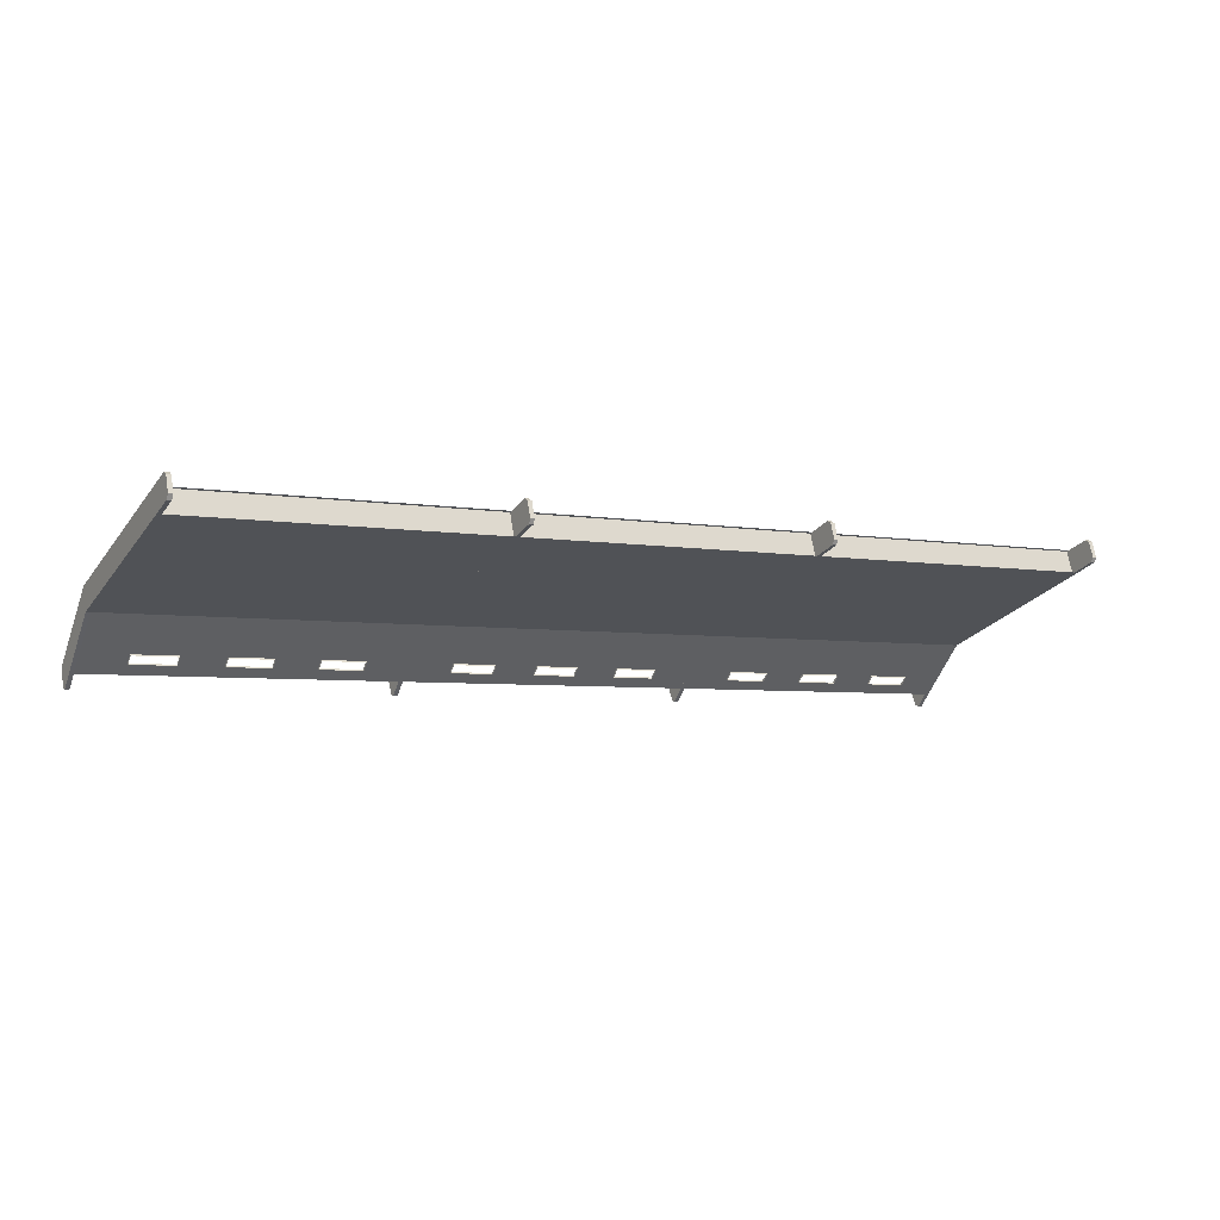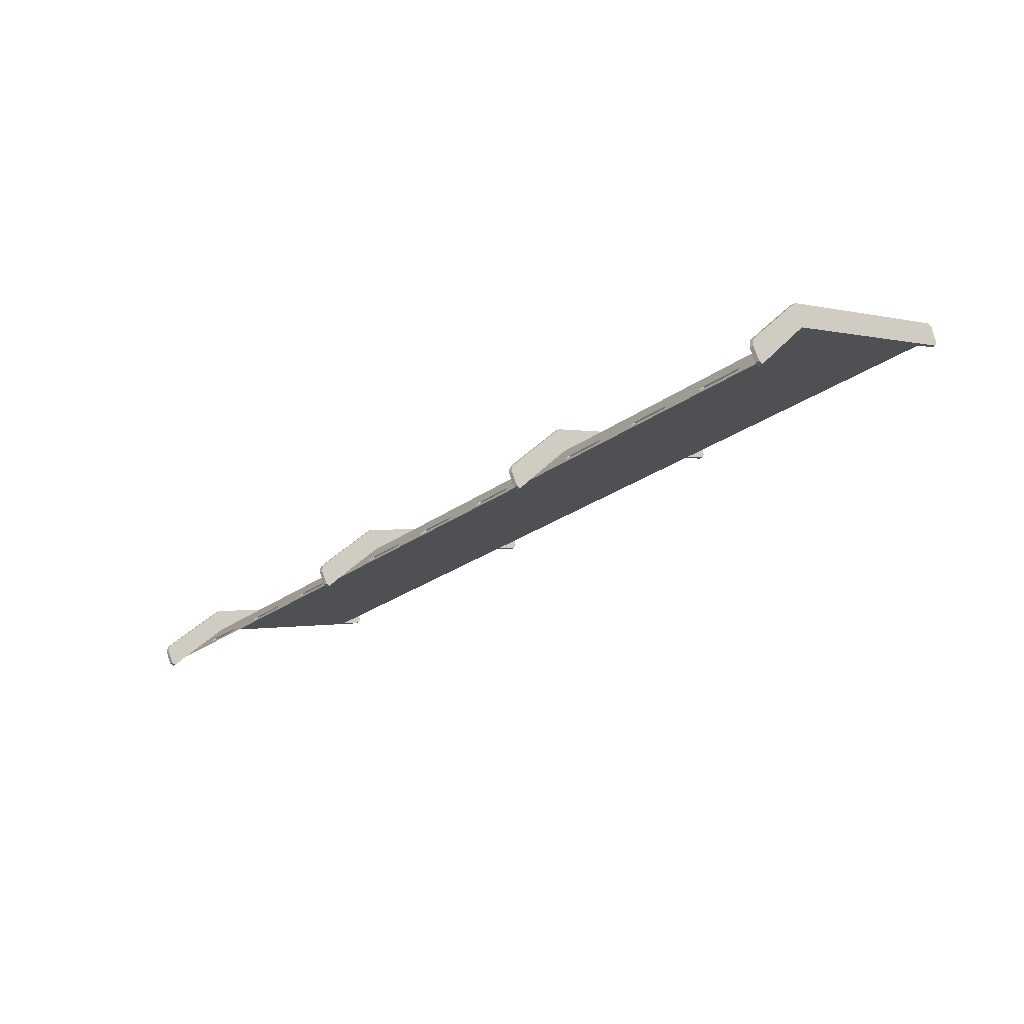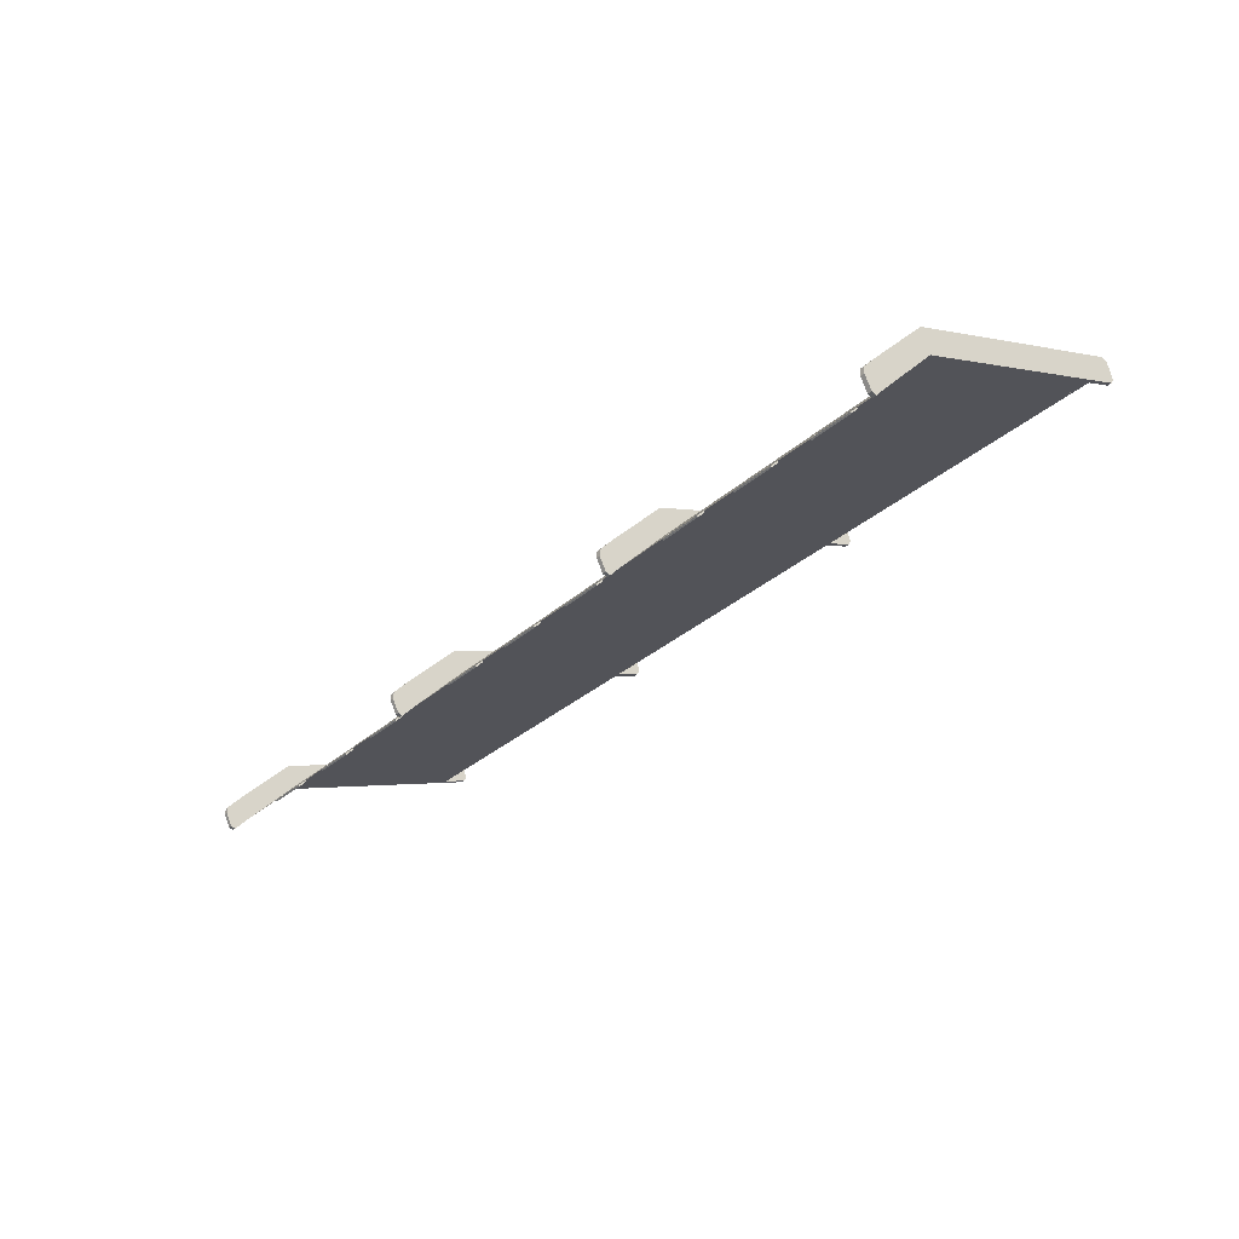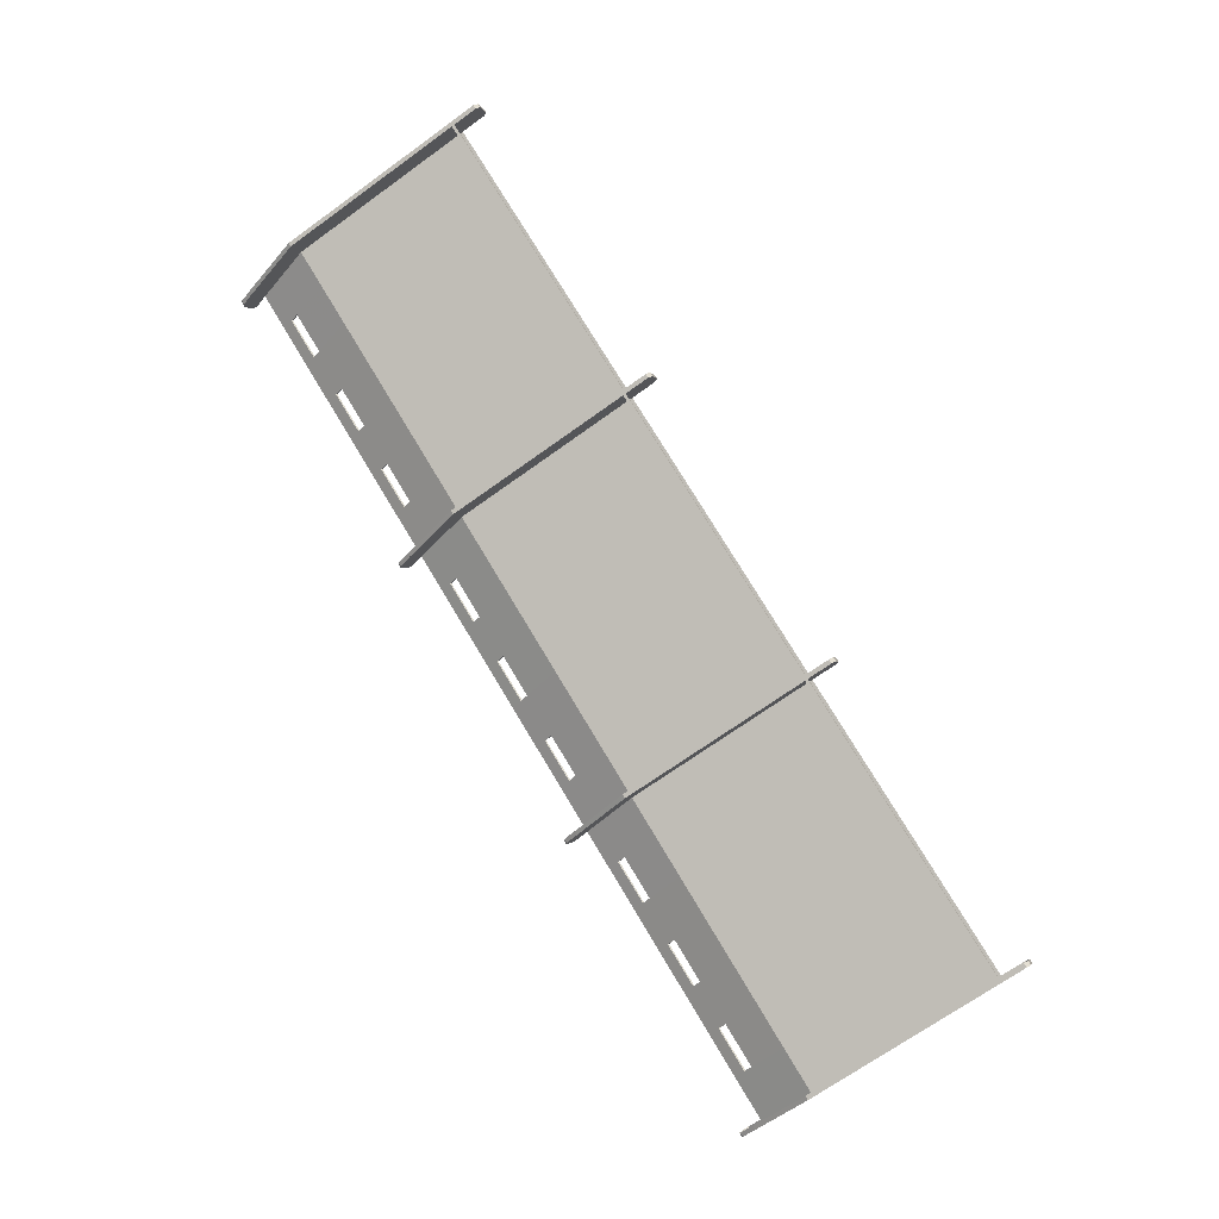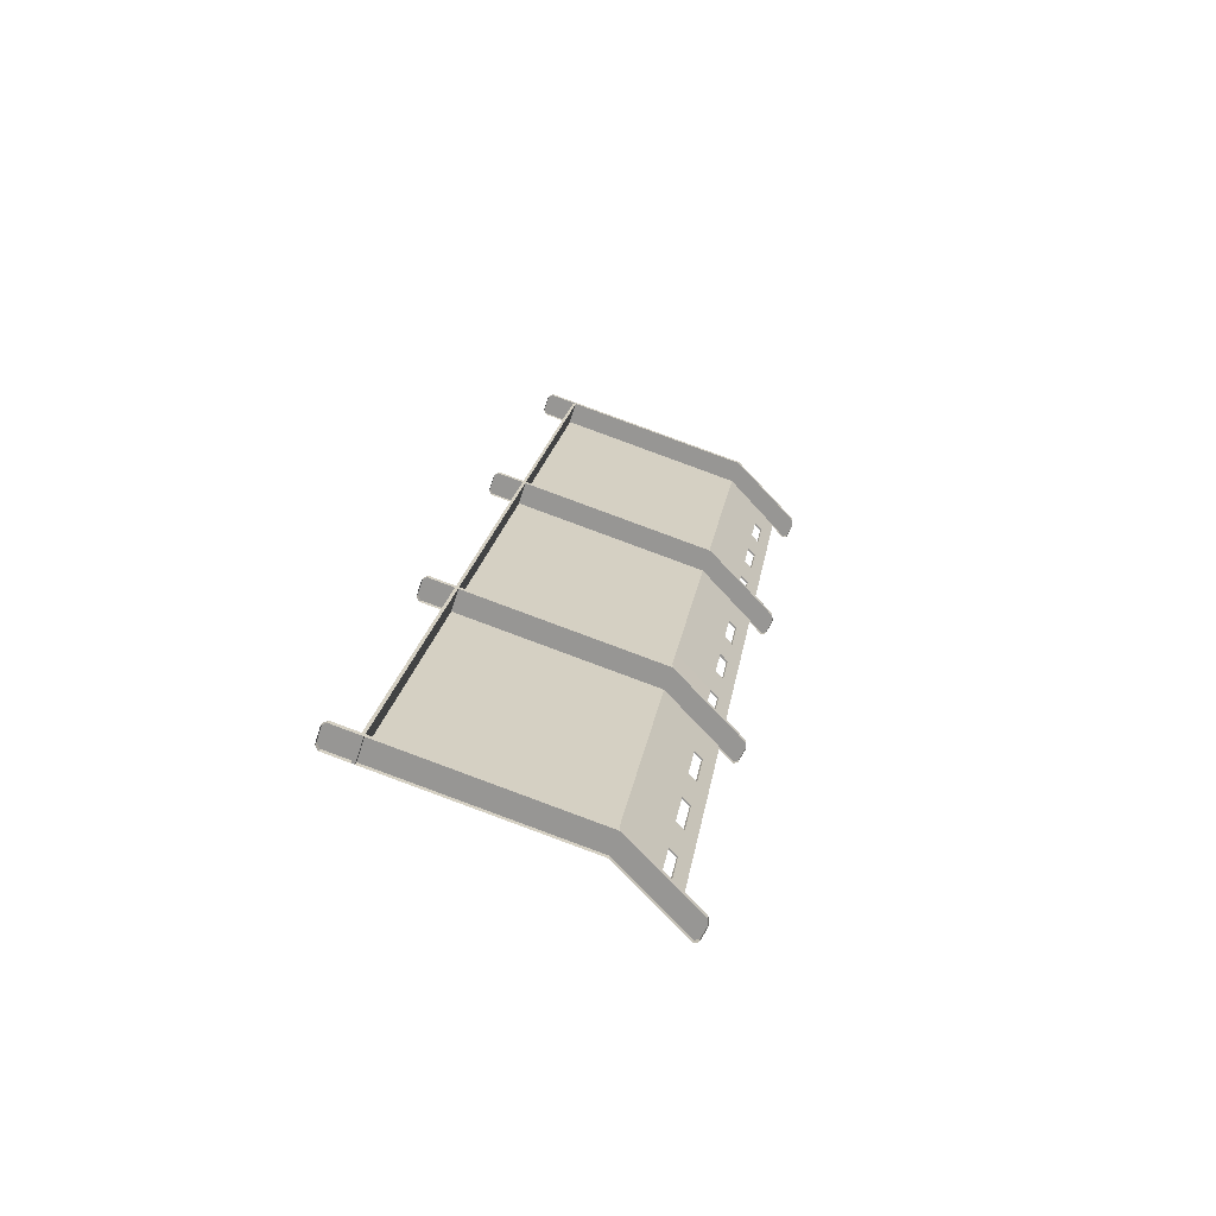
<metadata>
{"format":"obj","ext":"obj","renderer":"f3d","projection":"perspective","resolution":1024,"background":"white","views":[{"elev":-4.5,"azim":150.0,"up":"+Y"},{"elev":-26.8,"azim":48.0,"up":"+Y"},{"elev":-30.1,"azim":52.3,"up":"+Y"},{"elev":76.7,"azim":58.9,"up":"+Y"},{"elev":20.5,"azim":-81.5,"up":"+Y"}]}
</metadata>
<code>
o #Steel_Cover.005
v 9.135 14.49 -11.25
v 15.92 14.49 -11.25
v 9.135 15.31 -12.97
v 15.92 15.31 -12.97
v 11.41 14.49 -11.25
v 11.41 15.31 -12.97
v 13.67 14.49 -11.25
v 13.67 15.31 -12.97
v 9.135 14.64 -11.18
v 15.92 14.64 -11.18
v 9.135 15.48 -12.92
v 15.92 15.48 -12.92
v 11.41 14.64 -11.18
v 11.41 15.48 -12.92
v 13.67 14.64 -11.18
v 13.67 15.48 -12.92
v 9.135 14.4 -11.16
v 15.92 14.4 -11.16
v 11.41 14.4 -11.16
v 13.67 14.4 -11.16
v 9.135 14.55 -11.09
v 15.92 14.55 -11.09
v 11.41 14.55 -11.09
v 13.67 14.55 -11.09
v 9.135 14.41 -11.13
v 15.92 14.41 -11.13
v 11.41 14.41 -11.13
v 13.67 14.41 -11.13
v 9.135 14.5 -11.08
v 15.92 14.5 -11.08
v 11.41 14.5 -11.08
v 13.67 14.5 -11.08
v 9.135 15.37 -13.15
v 15.92 15.37 -13.15
v 11.41 15.37 -13.15
v 13.67 15.37 -13.15
v 9.135 15.54 -13.09
v 15.92 15.54 -13.09
v 11.41 15.54 -13.09
v 13.67 15.54 -13.09
v 9.135 15.41 -13.16
v 15.92 15.41 -13.16
v 11.41 15.41 -13.16
v 13.67 15.41 -13.16
v 9.135 15.52 -13.13
v 15.92 15.52 -13.13
v 11.41 15.52 -13.13
v 13.67 15.52 -13.13
v 15.92 15.02 -11.54
v 11.41 15.03 -11.55
v 9.135 14.86 -11.61
v 9.135 15.03 -11.55
v 11.41 14.86 -11.61
v 13.67 15.02 -11.55
v 13.67 14.86 -11.6
v 15.92 14.86 -11.6
v 9.166 14.86 -11.61
v 9.166 14.49 -11.25
v 15.95 14.86 -11.6
v 15.95 15.31 -12.97
v 11.44 14.86 -11.61
v 11.44 15.31 -12.97
v 13.7 14.86 -11.6
v 13.7 15.31 -12.97
v 9.166 15.03 -11.55
v 9.166 14.64 -11.18
v 15.95 15.02 -11.54
v 15.95 15.48 -12.92
v 11.44 15.03 -11.55
v 11.44 15.48 -12.92
v 13.7 15.02 -11.55
v 13.7 15.48 -12.92
v 15.95 14.49 -11.25
v 15.95 14.64 -11.18
v 9.166 15.31 -12.97
v 9.166 15.48 -12.92
v 13.7 14.49 -11.25
v 13.7 14.64 -11.18
v 11.44 14.49 -11.25
v 11.44 14.64 -11.18
v 15.95 14.4 -11.16
v 15.95 14.55 -11.09
v 9.166 14.55 -11.09
v 9.166 14.4 -11.16
v 13.7 14.4 -11.16
v 13.7 14.55 -11.09
v 11.44 14.4 -11.16
v 11.44 14.55 -11.09
v 15.95 14.41 -11.13
v 15.95 14.5 -11.08
v 9.166 14.5 -11.08
v 9.166 14.41 -11.13
v 13.7 14.41 -11.13
v 13.7 14.5 -11.08
v 11.44 14.41 -11.13
v 11.44 14.5 -11.08
v 15.95 15.54 -13.09
v 15.95 15.37 -13.15
v 9.166 15.37 -13.15
v 9.166 15.54 -13.09
v 13.7 15.54 -13.09
v 13.7 15.37 -13.15
v 11.44 15.54 -13.09
v 11.44 15.37 -13.15
v 15.95 15.52 -13.13
v 15.95 15.41 -13.16
v 9.166 15.41 -13.16
v 9.166 15.52 -13.13
v 13.7 15.52 -13.13
v 13.7 15.41 -13.16
v 11.44 15.52 -13.13
v 11.44 15.41 -13.16
v 11.41 15.31 -12.95
v 9.135 15.31 -12.95
v 13.67 15.31 -12.95
v 15.92 15.31 -12.95
v 11.41 15.47 -12.9
v 9.135 15.47 -12.9
v 13.67 15.47 -12.9
v 15.92 15.47 -12.9
v 11.08 15.31 -12.97
v 10.76 15.31 -12.97
v 10.43 15.31 -12.97
v 10.11 15.31 -12.97
v 9.785 15.31 -12.97
v 9.46 15.31 -12.97
v 9.46 14.49 -11.25
v 9.785 14.49 -11.25
v 10.11 14.49 -11.25
v 10.43 14.49 -11.25
v 10.76 14.49 -11.25
v 11.08 14.49 -11.25
v 11.08 15.48 -12.92
v 10.76 15.48 -12.92
v 10.43 15.48 -12.92
v 10.11 15.48 -12.92
v 9.785 15.48 -12.92
v 9.46 15.48 -12.92
v 9.46 14.86 -11.61
v 9.785 14.86 -11.61
v 10.11 14.86 -11.61
v 10.43 14.86 -11.61
v 10.76 14.86 -11.61
v 11.08 14.86 -11.61
v 11.08 15.31 -12.95
v 10.76 15.31 -12.95
v 10.43 15.31 -12.95
v 10.11 15.31 -12.95
v 9.785 15.31 -12.95
v 9.46 15.31 -12.95
v 11.08 15.47 -12.9
v 10.76 15.47 -12.9
v 10.43 15.47 -12.9
v 10.11 15.47 -12.9
v 9.785 15.47 -12.9
v 9.46 15.47 -12.9
v 13.35 15.31 -12.97
v 13.02 15.31 -12.97
v 12.7 15.31 -12.97
v 12.38 15.31 -12.97
v 12.05 15.31 -12.97
v 11.73 15.31 -12.97
v 11.73 14.49 -11.25
v 12.05 14.49 -11.25
v 12.38 14.49 -11.25
v 12.7 14.49 -11.25
v 13.02 14.49 -11.25
v 13.35 14.49 -11.25
v 13.35 15.48 -12.92
v 13.02 15.48 -12.92
v 12.7 15.48 -12.92
v 12.38 15.48 -12.92
v 12.05 15.48 -12.92
v 11.73 15.48 -12.92
v 11.73 14.86 -11.61
v 12.05 14.86 -11.6
v 12.38 14.86 -11.6
v 12.7 14.86 -11.6
v 13.02 14.86 -11.6
v 13.35 14.86 -11.6
v 13.35 15.31 -12.95
v 13.02 15.31 -12.95
v 12.7 15.31 -12.95
v 12.38 15.31 -12.95
v 12.05 15.31 -12.95
v 11.73 15.31 -12.95
v 13.35 15.47 -12.9
v 13.02 15.47 -12.9
v 12.7 15.47 -12.9
v 12.38 15.47 -12.9
v 12.05 15.47 -12.9
v 11.73 15.47 -12.9
v 13.99 14.49 -11.25
v 14.31 14.49 -11.25
v 14.64 14.49 -11.25
v 14.96 14.49 -11.25
v 15.28 14.49 -11.25
v 15.6 14.49 -11.25
v 15.6 15.31 -12.97
v 15.28 15.31 -12.97
v 14.96 15.31 -12.97
v 14.64 15.31 -12.97
v 14.31 15.31 -12.97
v 13.99 15.31 -12.97
v 15.6 15.48 -12.92
v 15.28 15.48 -12.92
v 14.96 15.48 -12.92
v 14.64 15.48 -12.92
v 14.31 15.48 -12.92
v 13.99 15.48 -12.92
v 13.99 14.86 -11.6
v 14.31 14.86 -11.6
v 14.64 14.86 -11.6
v 14.96 14.86 -11.6
v 15.28 14.86 -11.6
v 15.6 14.86 -11.6
v 15.6 15.31 -12.95
v 15.28 15.31 -12.95
v 14.96 15.31 -12.95
v 14.64 15.31 -12.95
v 14.31 15.31 -12.95
v 13.99 15.31 -12.95
v 15.6 15.47 -12.9
v 15.28 15.47 -12.9
v 14.96 15.47 -12.9
v 14.64 15.47 -12.9
v 14.31 15.47 -12.9
v 13.99 15.47 -12.9
v 15.28 14.62 -11.37
v 12.7 14.62 -11.37
v 9.166 14.78 -11.31
v 10.11 14.62 -11.37
v 10.43 14.62 -11.37
v 13.99 14.62 -11.37
v 13.02 14.62 -11.37
v 9.135 14.78 -11.31
v 15.6 14.62 -11.37
v 13.35 14.62 -11.37
v 14.31 14.62 -11.37
v 10.76 14.62 -11.37
v 15.92 14.78 -11.31
v 11.73 14.62 -11.37
v 13.67 14.78 -11.31
v 11.08 14.62 -11.37
v 14.64 14.62 -11.37
v 11.41 14.78 -11.31
v 12.05 14.62 -11.37
v 13.7 14.78 -11.31
v 9.46 14.62 -11.37
v 15.95 14.78 -11.31
v 14.96 14.62 -11.37
v 12.38 14.62 -11.37
v 9.785 14.62 -11.37
v 11.44 14.78 -11.31
v 9.785 14.56 -11.32
v 13.7 14.66 -11.19
v 13.67 14.66 -11.19
v 9.166 14.66 -11.19
v 10.43 14.56 -11.32
v 13.35 14.56 -11.32
v 9.135 14.66 -11.19
v 11.44 14.66 -11.19
v 9.46 14.56 -11.32
v 11.08 14.56 -11.32
v 14.31 14.56 -11.32
v 13.99 14.56 -11.32
v 15.28 14.56 -11.32
v 15.95 14.66 -11.19
v 14.64 14.56 -11.32
v 10.76 14.56 -11.32
v 13.02 14.56 -11.32
v 12.7 14.56 -11.32
v 14.96 14.56 -11.32
v 11.41 14.66 -11.19
v 15.92 14.66 -11.19
v 12.38 14.56 -11.32
v 12.05 14.56 -11.32
v 11.73 14.56 -11.32
v 15.6 14.56 -11.32
v 10.11 14.56 -11.32
v 15.28 14.56 -11.33
v 15.28 14.61 -11.38
v 12.7 14.55 -11.33
v 12.7 14.61 -11.38
v 10.11 14.55 -11.33
v 10.11 14.61 -11.38
v 10.43 14.55 -11.33
v 10.43 14.61 -11.38
v 13.99 14.56 -11.33
v 13.99 14.61 -11.38
v 13.02 14.55 -11.33
v 13.02 14.61 -11.38
v 15.6 14.56 -11.33
v 15.6 14.61 -11.38
v 13.35 14.55 -11.33
v 13.35 14.61 -11.38
v 14.31 14.56 -11.33
v 14.31 14.61 -11.38
v 10.76 14.55 -11.33
v 10.76 14.61 -11.38
v 11.73 14.55 -11.33
v 11.73 14.61 -11.38
v 11.08 14.55 -11.33
v 11.08 14.61 -11.38
v 14.64 14.56 -11.33
v 14.64 14.61 -11.38
v 12.05 14.55 -11.33
v 12.05 14.61 -11.38
v 9.46 14.55 -11.33
v 9.46 14.61 -11.38
v 14.96 14.56 -11.33
v 14.96 14.61 -11.38
v 12.38 14.55 -11.33
v 12.38 14.61 -11.38
v 9.785 14.55 -11.33
v 9.785 14.61 -11.38
f 198 2 56 216 237 279
f 132 5 53 144 244 264
f 168 7 55 180 238 260
f 38 12 68 97
f 6 53 61 62
f 7 20 85 77
f 210 16 119 228
f 4 12 120 116
f 199 4 116 217
f 16 40 101 72
f 24 15 78 86
f 36 8 64 102
f 5 19 87 79
f 14 39 103 70
f 23 13 80 88
f 35 6 62 104
f 4 56 59 60
f 11 37 100 76
f 56 2 73 59
f 33 3 75 99
f 55 7 77 63
f 1 51 57 58
f 15 257 256 78
f 53 5 79 61
f 11 52 65 76
f 51 3 75 57
f 216 56 4 199
f 19 27 95 87
f 144 53 6 121
f 13 274 262 80
f 180 55 8 157
f 31 23 88 96
f 10 275 268 74
f 60 59 67 68
f 58 57 65 231 258 66
f 64 63 71 72
f 62 61 69 70
f 80 79 87 88
f 78 77 85 86
f 74 73 81 82
f 58 66 83 84
f 84 83 91 92
f 86 85 93 94
f 82 81 89 90
f 88 87 95 96
f 75 76 100 99
f 62 70 103 104
f 64 72 101 102
f 68 60 98 97
f 102 101 109 110
f 97 98 106 105
f 104 103 111 112
f 99 100 108 107
f 65 57 75 76
f 71 63 77 78 256 248
f 69 61 79 80 262 254
f 67 59 73 74 268 250
f 22 10 74 82
f 4 34 98 60
f 2 18 81 73
f 42 46 105 106
f 17 1 58 84
f 8 55 63 64
f 45 41 107 108
f 9 21 83 66
f 52 236 231 65
f 48 44 110 109
f 26 30 90 89
f 49 12 68 67
f 47 43 112 111
f 29 25 92 91
f 44 36 102 110
f 28 32 94 93
f 40 48 109 101
f 27 31 96 95
f 50 14 70 69
f 46 38 97 105
f 25 17 84 92
f 34 42 106 98
f 21 29 91 83
f 54 16 72 71
f 43 35 104 112
f 32 24 86 94
f 39 47 111 103
f 20 28 93 85
f 41 33 99 107
f 30 22 82 90
f 37 45 108 100
f 18 26 89 81
f 181 115 119 187
f 145 113 117 151
f 217 116 120 223
f 174 14 117 192
f 11 3 114 118
f 157 8 115 181
f 121 6 113 145
f 138 11 118 156
f 14 133 151 117
f 133 134 152 151
f 134 135 153 152
f 135 136 154 153
f 136 137 155 154
f 137 138 156 155
f 3 126 150 114
f 126 125 149 150
f 125 124 148 149
f 124 123 147 148
f 123 122 146 147
f 122 121 145 146
f 114 150 156 118
f 150 149 155 156
f 149 148 154 155
f 148 147 153 154
f 147 146 152 153
f 146 145 151 152
f 51 139 126 3
f 139 140 125 126
f 140 141 124 125
f 141 142 123 124
f 142 143 122 123
f 143 144 121 122
f 1 127 263 249 139 51
f 127 128 255 263
f 128 129 280 255
f 129 130 259 280
f 130 131 270 259
f 131 132 264 270
f 6 162 186 113
f 162 161 185 186
f 161 160 184 185
f 160 159 183 184
f 159 158 182 183
f 158 157 181 182
f 16 169 187 119
f 169 170 188 187
f 170 171 189 188
f 171 172 190 189
f 172 173 191 190
f 173 174 192 191
f 113 186 192 117
f 186 185 191 192
f 185 184 190 191
f 184 183 189 190
f 183 182 188 189
f 182 181 187 188
f 53 175 162 6
f 175 176 161 162
f 176 177 160 161
f 177 178 159 160
f 178 179 158 159
f 179 180 157 158
f 5 163 278 242 175 53
f 163 164 277 278
f 164 165 276 277
f 165 166 272 276
f 166 167 271 272
f 167 168 260 271
f 115 222 228 119
f 222 221 227 228
f 221 220 226 227
f 220 219 225 226
f 219 218 224 225
f 218 217 223 224
f 55 211 204 8
f 211 212 203 204
f 212 213 202 203
f 213 214 201 202
f 214 215 200 201
f 215 216 199 200
f 8 204 222 115
f 204 203 221 222
f 203 202 220 221
f 202 201 219 220
f 201 200 218 219
f 200 199 217 218
f 12 205 223 120
f 205 206 224 223
f 206 207 225 224
f 207 208 226 225
f 208 209 227 226
f 209 210 228 227
f 7 193 266 234 211 55
f 193 194 265 266
f 194 195 269 265
f 195 196 273 269
f 196 197 267 273
f 197 198 279 267
f 254 246 50 69
f 239 245 213 212
f 251 229 215 214
f 242 247 176 175
f 252 230 178 177
f 235 238 180 179
f 253 232 141 140
f 233 240 143 142
f 248 243 54 71
f 231 236 261 258
f 250 241 49 67
f 234 239 212 211
f 245 251 214 213
f 229 237 216 215
f 247 252 177 176
f 230 235 179 178
f 249 253 140 139
f 232 233 142 141
f 240 244 144 143
f 262 274 246 254
f 265 269 245 239
f 273 267 229 251
f 272 230 284 283
f 229 267 281 282
f 242 278 301 302
f 258 261 9 66
f 259 270 240 233
f 255 280 232 253
f 256 257 243 248
f 268 275 241 250
f 237 229 282 294
f 251 245 306 312
f 240 270 299 300
f 277 276 252 247
f 272 271 235 230
f 255 253 316 315
f 239 234 290 298
f 265 239 298 297
f 266 265 297 289
f 264 244 304 303
f 253 249 310 316
f 247 242 302 308
f 269 273 311 305
f 245 269 305 306
f 233 232 286 288
f 232 280 285 286
f 230 252 314 284
f 267 279 293 281
f 244 240 300 304
f 259 233 288 287
f 238 235 292 296
f 277 247 308 307
f 234 266 289 290
f 235 271 291 292
f 263 255 315 309
f 249 263 309 310
f 278 277 307 301
f 280 259 287 285
f 276 272 283 313
f 279 237 294 293
f 270 264 303 299
f 273 251 312 311
f 271 260 295 291
f 260 238 296 295
f 252 276 313 314

</code>
